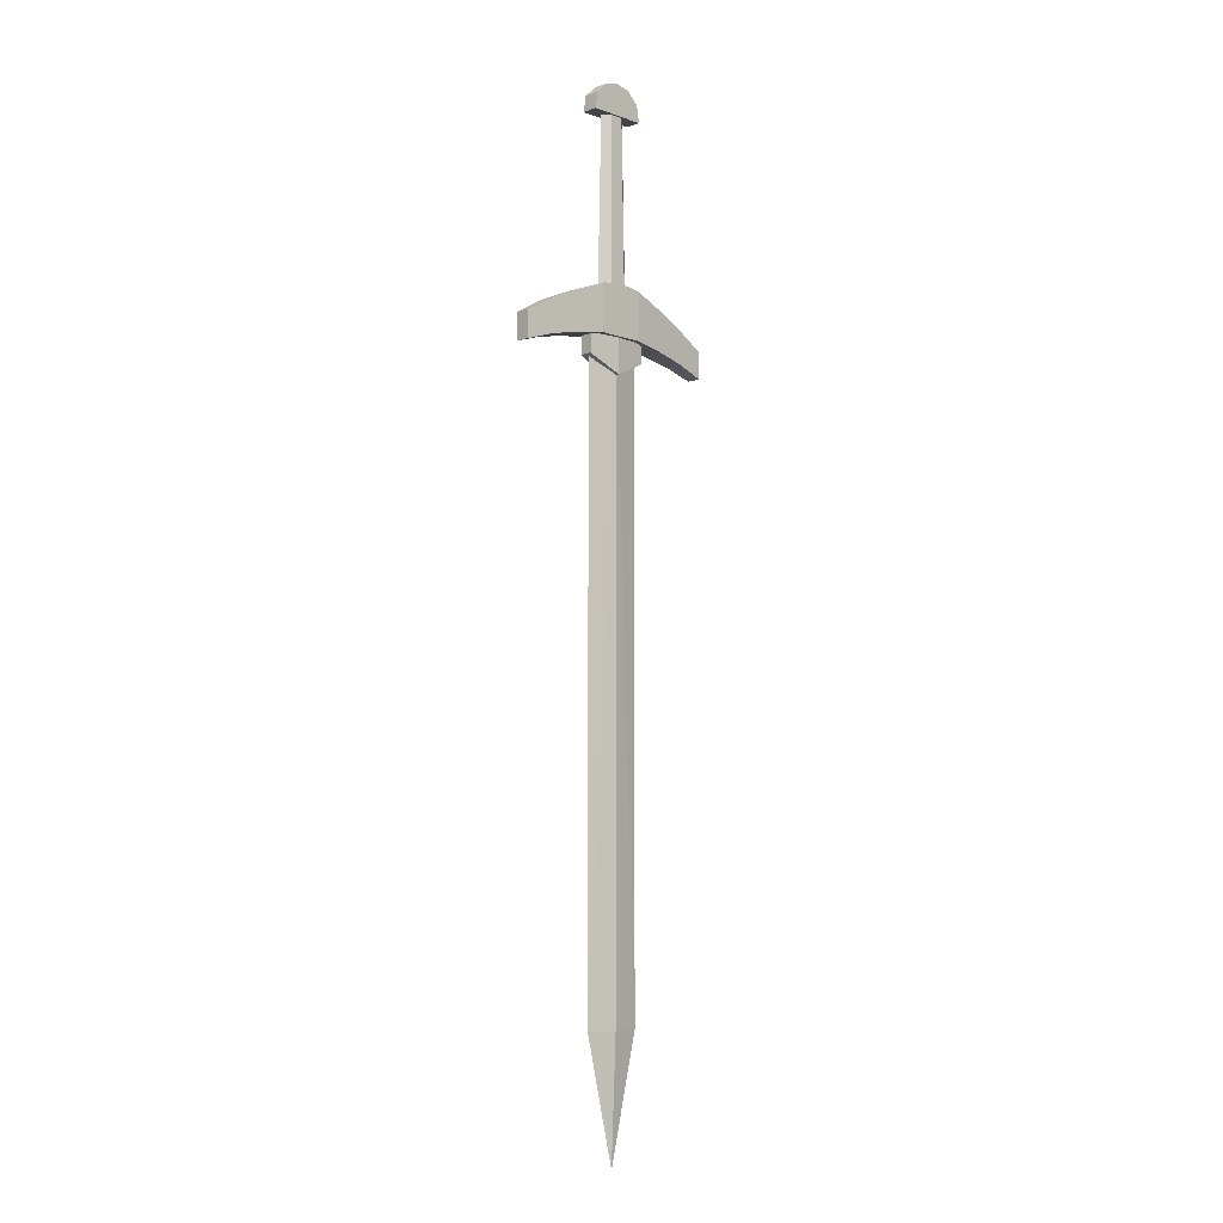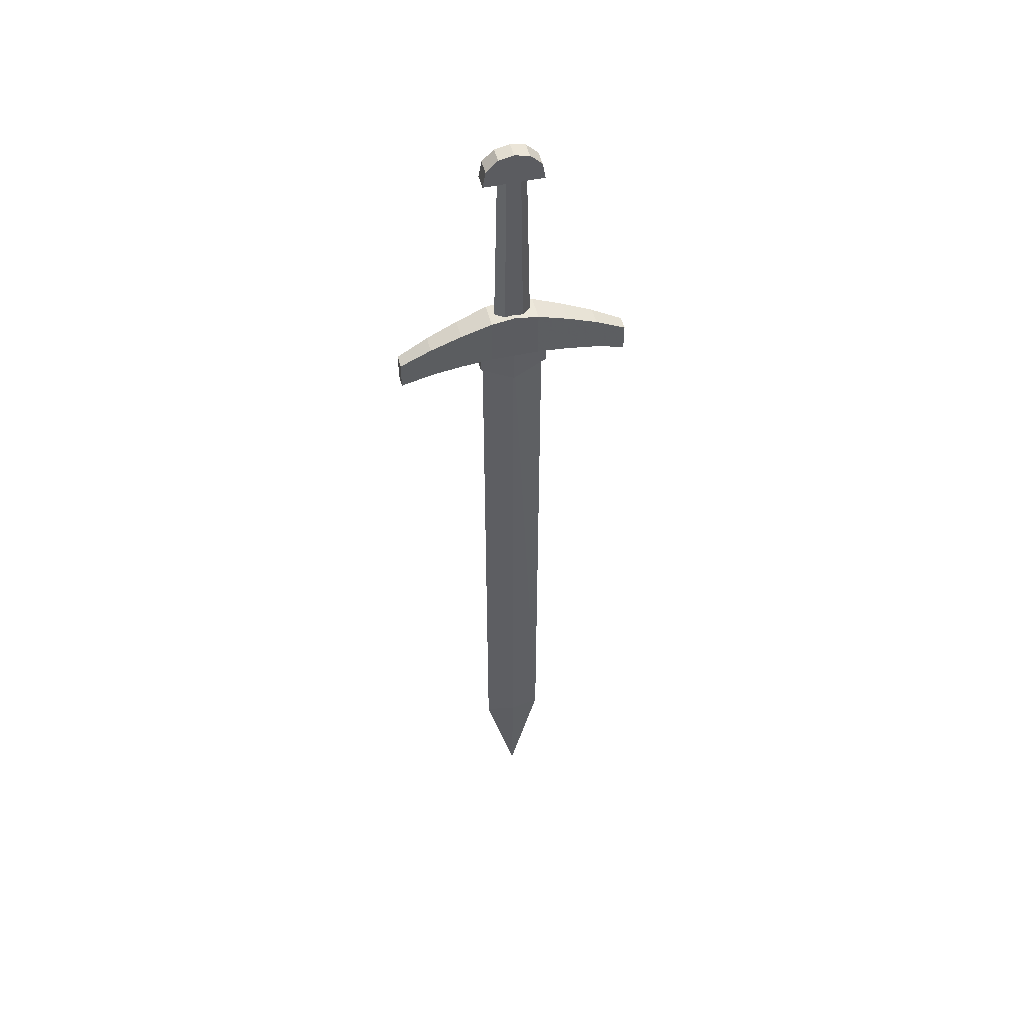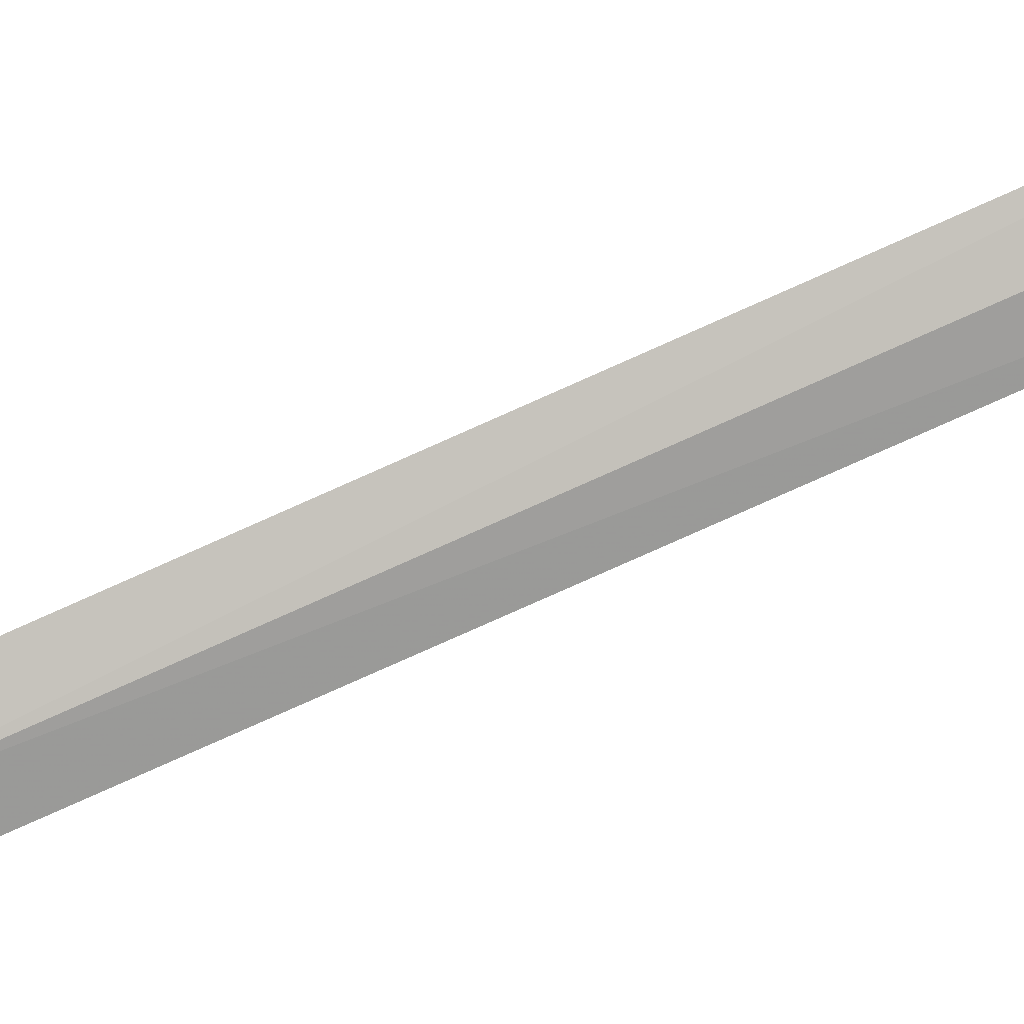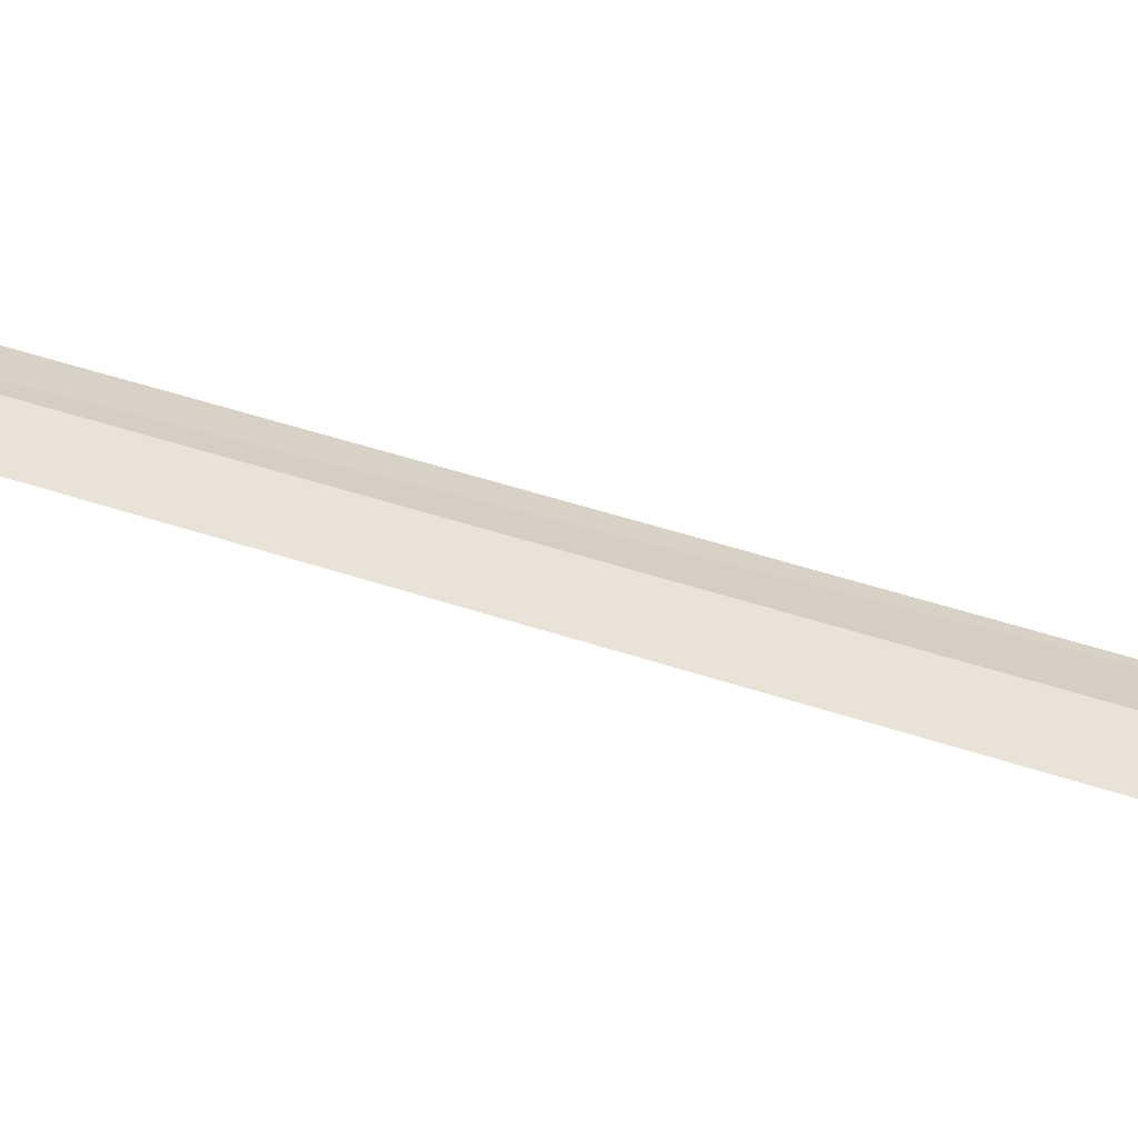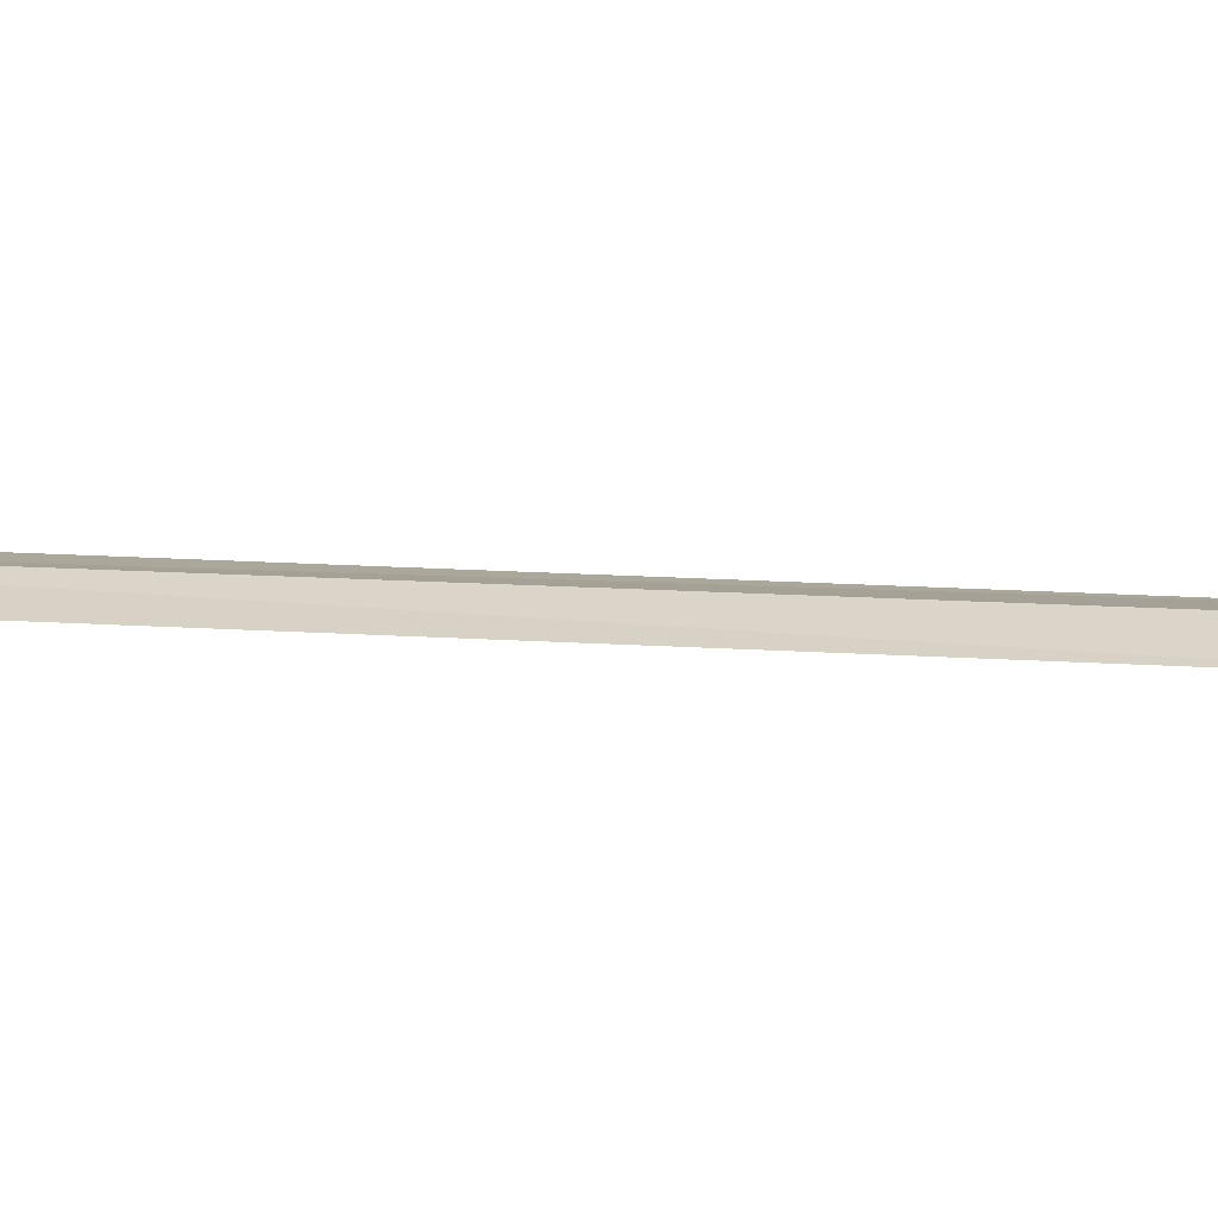
<metadata>
{"format":"obj","ext":"obj","renderer":"f3d","projection":"perspective","resolution":1024,"background":"white","views":[{"elev":-7.1,"azim":134.7,"up":"+Y"},{"elev":50.3,"azim":166.2,"up":"+Y"},{"elev":-79.7,"azim":-66.0,"up":"+Z"},{"elev":35.9,"azim":115.5,"up":"+Z"},{"elev":17.9,"azim":97.1,"up":"+Z"}]}
</metadata>
<code>
v 9.798 53.71 1.997
v 9.798 46.26 1.997
v 15.32 51.27 1.635
v 15.32 51.27 1.635
v 9.798 46.26 1.997
v 15.32 45.07 1.635
v 0 47.1 -2.36
v 4.274 55.81 -2.36
v 4.274 47.1 -2.36
v 4.274 55.81 -2.36
v 0 47.1 -2.36
v 0 56.43 -2.36
v 0 56.43 2.36
v 4.274 55.81 -2.36
v 0 56.43 -2.36
v 4.274 55.81 -2.36
v 0 56.43 2.36
v 4.274 55.81 2.36
v 9.798 53.71 1.997
v 4.274 55.81 -2.36
v 4.274 55.81 2.36
v 4.274 55.81 -2.36
v 9.798 53.71 1.997
v 9.798 53.71 -1.997
v 9.798 53.71 1.997
v 15.32 51.27 -1.635
v 9.798 53.71 -1.997
v 15.32 51.27 -1.635
v 9.798 53.71 1.997
v 15.32 51.27 1.635
v 20.85 48.23 1.272
v 15.32 51.27 -1.635
v 15.32 51.27 1.635
v 15.32 51.27 -1.635
v 20.85 48.23 1.272
v 20.85 48.23 -1.272
v 20.85 43.29 1.272
v 20.85 48.23 -1.272
v 20.85 48.23 1.272
v 20.85 48.23 -1.272
v 20.85 43.29 1.272
v 20.85 43.29 -1.272
v 9.798 46.26 1.997
v 15.32 45.07 -1.635
v 15.32 45.07 1.635
v 15.32 45.07 -1.635
v 9.798 46.26 1.997
v 9.798 46.26 -1.997
v 0 56.43 2.36
v 0 47.1 2.36
v 4.274 55.81 2.36
v 4.274 55.81 2.36
v 0 47.1 2.36
v 4.274 47.1 2.36
v 9.798 46.26 -1.997
v 15.32 51.27 -1.635
v 15.32 45.07 -1.635
v 15.32 51.27 -1.635
v 9.798 46.26 -1.997
v 9.798 53.71 -1.997
v 4.274 47.1 2.36
v 0 47.1 2.36
v 0 47.1 -2.36
v 4.274 47.1 2.36
v 0 47.1 -2.36
v 4.274 47.1 -2.36
v 4.274 55.81 2.36
v 4.274 47.1 2.36
v 9.798 53.71 1.997
v 9.798 53.71 1.997
v 4.274 47.1 2.36
v 9.798 46.26 1.997
v 20.85 48.23 1.272
v 15.32 51.27 1.635
v 15.32 45.07 1.635
v 20.85 48.23 1.272
v 15.32 45.07 1.635
v 20.85 43.29 1.272
v 4.274 47.1 2.36
v 9.798 46.26 -1.997
v 9.798 46.26 1.997
v 9.798 46.26 -1.997
v 4.274 47.1 2.36
v 4.274 47.1 -2.36
v 15.32 45.07 1.635
v 20.85 43.29 -1.272
v 20.85 43.29 1.272
v 20.85 43.29 -1.272
v 15.32 45.07 1.635
v 15.32 45.07 -1.635
v 15.32 45.07 -1.635
v 20.85 48.23 -1.272
v 20.85 43.29 -1.272
v 20.85 48.23 -1.272
v 15.32 45.07 -1.635
v 15.32 51.27 -1.635
v 4.274 47.1 -2.36
v 9.798 53.71 -1.997
v 9.798 46.26 -1.997
v 9.798 53.71 -1.997
v 4.274 47.1 -2.36
v 4.274 55.81 -2.36
v 6.107 43.48 1.087
v 0 40.64 1.724
v 0 40.64 -1.724
v 6.107 43.48 1.087
v 0 40.64 -1.724
v 6.107 43.48 -1.087
v 0 47.32 1.731
v 6.107 43.48 1.087
v 6.107 47.32 1.091
v 6.107 43.48 1.087
v 0 47.32 1.731
v 0 40.64 1.724
v 6.107 43.48 -1.087
v 0 40.64 -1.724
v 0 47.32 -1.731
v 6.107 43.48 -1.087
v 0 47.32 -1.731
v 6.107 47.32 -1.091
v 6.107 47.32 1.091
v 6.107 43.48 -1.087
v 6.107 47.32 -1.091
v 6.107 43.48 -1.087
v 6.107 47.32 1.091
v 6.107 43.48 1.087
v -9.798 53.71 1.997
v -15.32 51.27 1.635
v -9.798 46.26 1.997
v -15.32 51.27 1.635
v -15.32 45.07 1.635
v -9.798 46.26 1.997
v 0 47.1 -2.36
v -4.274 55.81 -2.36
v 0 56.43 -2.36
v -4.274 55.81 -2.36
v 0 47.1 -2.36
v -4.274 47.1 -2.36
v 0 56.43 2.36
v 0 56.43 -2.36
v -4.274 55.81 -2.36
v -4.274 55.81 2.36
v 0 56.43 2.36
v -4.274 55.81 -2.36
v -4.274 55.81 -2.36
v -9.798 53.71 1.997
v -4.274 55.81 2.36
v -9.798 53.71 1.997
v -4.274 55.81 -2.36
v -9.798 53.71 -1.997
v -9.798 53.71 1.997
v -9.798 53.71 -1.997
v -15.32 51.27 -1.635
v -15.32 51.27 1.635
v -9.798 53.71 1.997
v -15.32 51.27 -1.635
v -15.32 51.27 -1.635
v -20.85 48.23 1.272
v -15.32 51.27 1.635
v -20.85 48.23 1.272
v -15.32 51.27 -1.635
v -20.85 48.23 -1.272
v -20.85 48.23 -1.272
v -20.85 43.29 1.272
v -20.85 48.23 1.272
v -20.85 43.29 1.272
v -20.85 48.23 -1.272
v -20.85 43.29 -1.272
v -9.798 46.26 1.997
v -15.32 45.07 -1.635
v -9.798 46.26 -1.997
v -15.32 45.07 -1.635
v -9.798 46.26 1.997
v -15.32 45.07 1.635
v 0 47.1 2.36
v 0 56.43 2.36
v -4.274 55.81 2.36
v -4.274 55.81 2.36
v -4.274 47.1 2.36
v 0 47.1 2.36
v -9.798 46.26 -1.997
v -15.32 51.27 -1.635
v -9.798 53.71 -1.997
v -15.32 51.27 -1.635
v -9.798 46.26 -1.997
v -15.32 45.07 -1.635
v -4.274 47.1 2.36
v 0 47.1 -2.36
v 0 47.1 2.36
v 0 47.1 -2.36
v -4.274 47.1 2.36
v -4.274 47.1 -2.36
v -4.274 55.81 2.36
v -9.798 53.71 1.997
v -4.274 47.1 2.36
v -9.798 53.71 1.997
v -9.798 46.26 1.997
v -4.274 47.1 2.36
v -20.85 48.23 1.272
v -15.32 45.07 1.635
v -15.32 51.27 1.635
v -15.32 45.07 1.635
v -20.85 48.23 1.272
v -20.85 43.29 1.272
v -4.274 47.1 2.36
v -9.798 46.26 -1.997
v -4.274 47.1 -2.36
v -9.798 46.26 -1.997
v -4.274 47.1 2.36
v -9.798 46.26 1.997
v -15.32 45.07 1.635
v -20.85 43.29 -1.272
v -15.32 45.07 -1.635
v -20.85 43.29 -1.272
v -15.32 45.07 1.635
v -20.85 43.29 1.272
v -15.32 45.07 -1.635
v -20.85 48.23 -1.272
v -15.32 51.27 -1.635
v -20.85 48.23 -1.272
v -15.32 45.07 -1.635
v -20.85 43.29 -1.272
v -4.274 47.1 -2.36
v -9.798 53.71 -1.997
v -4.274 55.81 -2.36
v -9.798 53.71 -1.997
v -4.274 47.1 -2.36
v -9.798 46.26 -1.997
v -6.107 43.48 -1.087
v 0 40.64 -1.724
v -6.107 43.48 1.087
v 0 40.64 1.724
v -6.107 43.48 1.087
v 0 40.64 -1.724
v 0 47.32 1.731
v -6.107 43.48 1.087
v 0 40.64 1.724
v -6.107 43.48 1.087
v 0 47.32 1.731
v -6.107 47.32 1.091
v -6.107 43.48 -1.087
v 0 47.32 -1.731
v 0 40.64 -1.724
v 0 47.32 -1.731
v -6.107 43.48 -1.087
v -6.107 47.32 -1.091
v -6.107 47.32 1.091
v -6.107 43.48 -1.087
v -6.107 43.48 1.087
v -6.107 43.48 -1.087
v -6.107 47.32 1.091
v -6.107 47.32 -1.091
v 1.637 55.54 -1.488
v 2.57 86.45 -0
v 3.273 55.54 -0
v 2.57 86.45 -0
v 1.637 55.54 -1.488
v 1.285 86.45 -1.168
v -1.285 86.45 -1.168
v 1.637 55.54 -1.488
v -1.637 55.54 -1.488
v 1.637 55.54 -1.488
v -1.285 86.45 -1.168
v 1.285 86.45 -1.168
v -3.273 55.54 -0
v -2.57 86.45 -0
v -1.637 55.54 -1.488
v -1.637 55.54 -1.488
v -2.57 86.45 -0
v -1.285 86.45 -1.168
v -2.57 86.45 -0
v -1.637 55.54 1.488
v -1.285 86.45 1.168
v -1.637 55.54 1.488
v -2.57 86.45 -0
v -3.273 55.54 -0
v -1.285 86.45 1.168
v 1.637 55.54 1.488
v 1.285 86.45 1.168
v 1.637 55.54 1.488
v -1.285 86.45 1.168
v -1.637 55.54 1.488
v 1.285 86.45 1.168
v 1.637 55.54 1.488
v 2.57 86.45 -0
v 1.637 55.54 1.488
v 3.273 55.54 -0
v 2.57 86.45 -0
v 5.344 86.52 1.475
v 5.344 86.52 -1.475
v 4.817 89.56 -1.475
v 4.817 89.56 1.475
v 5.344 86.52 1.475
v 4.817 89.56 -1.475
v 2.672 91.63 -1.475
v 4.817 89.56 1.475
v 4.817 89.56 -1.475
v 4.817 89.56 1.475
v 2.672 91.63 -1.475
v 2.672 91.63 1.475
v 2.672 91.63 1.475
v 2.672 91.63 -1.475
v 0 92.2 1.475
v 0 92.2 1.475
v 2.672 91.63 -1.475
v 0 92.2 -1.475
v 0 92.2 1.475
v 0 86.52 1.475
v 2.672 91.63 1.475
v 2.672 91.63 1.475
v 0 86.52 1.475
v 2.672 86.52 1.475
v 2.672 91.63 1.475
v 2.672 86.52 1.475
v 4.817 89.56 1.475
v 2.672 86.52 1.475
v 5.344 86.52 1.475
v 4.817 89.56 1.475
v 2.672 91.63 -1.475
v 0 86.52 -1.475
v 0 92.2 -1.475
v 0 86.52 -1.475
v 2.672 91.63 -1.475
v 2.672 86.52 -1.475
v 4.817 89.56 -1.475
v 2.672 86.52 -1.475
v 2.672 91.63 -1.475
v 2.672 86.52 -1.475
v 4.817 89.56 -1.475
v 5.344 86.52 -1.475
v 5.344 86.52 1.475
v 2.672 86.52 -1.475
v 5.344 86.52 -1.475
v 5.344 86.52 1.475
v 2.672 86.52 1.475
v 2.672 86.52 -1.475
v 2.672 86.52 1.475
v 0 86.52 -1.475
v 2.672 86.52 -1.475
v 2.672 86.52 1.475
v 0 86.52 1.475
v 0 86.52 -1.475
v 0 -69.59 0.9764
v 5.541 47.17 1e-05
v 0 47.17 1.168
v 5.541 47.17 1e-05
v 0 -69.59 0.9764
v 5.541 -69.6 -1e-05
v 0 -69.59 0.9764
v 0 -92.2 -1.1e-05
v 5.541 -69.6 -1e-05
v 5.541 -69.6 -1e-05
v 0 47.17 -1.168
v 5.541 47.17 1e-05
v 0 -69.6 -0.9764
v 0 47.17 -1.168
v 5.541 -69.6 -1e-05
v 5.541 -69.6 -1e-05
v 0 -92.2 -1.1e-05
v 0 -69.6 -0.9764
v -5.344 86.52 1.475
v -4.817 89.56 -1.475
v -5.344 86.52 -1.475
v -4.817 89.56 1.475
v -4.817 89.56 -1.475
v -5.344 86.52 1.475
v -4.817 89.56 1.475
v -2.672 91.63 -1.475
v -4.817 89.56 -1.475
v -2.672 91.63 -1.475
v -4.817 89.56 1.475
v -2.672 91.63 1.475
v -2.672 91.63 1.475
v 0 92.2 1.475
v -2.672 91.63 -1.475
v 0 92.2 1.475
v 0 92.2 -1.475
v -2.672 91.63 -1.475
v 0 86.52 -1.475
v -2.672 91.63 -1.475
v 0 92.2 -1.475
v -2.672 91.63 -1.475
v 0 86.52 -1.475
v -2.672 86.52 -1.475
v -2.672 86.52 -1.475
v -4.817 89.56 -1.475
v -2.672 91.63 -1.475
v -4.817 89.56 -1.475
v -2.672 86.52 -1.475
v -5.344 86.52 -1.475
v -2.672 86.52 -1.475
v -5.344 86.52 1.475
v -5.344 86.52 -1.475
v -5.344 86.52 1.475
v -2.672 86.52 -1.475
v -2.672 86.52 1.475
v 0 86.52 -1.475
v -2.672 86.52 1.475
v -2.672 86.52 -1.475
v -2.672 86.52 1.475
v 0 86.52 -1.475
v 0 86.52 1.475
v -2.672 86.52 1.475
v -4.817 89.56 1.475
v -5.344 86.52 1.475
v -2.672 86.52 1.475
v -2.672 91.63 1.475
v -4.817 89.56 1.475
v 0 86.52 1.475
v -2.672 91.63 1.475
v -2.672 86.52 1.475
v -2.672 91.63 1.475
v 0 86.52 1.475
v 0 92.2 1.475
v -5.541 47.17 1e-05
v 0 -69.59 0.9764
v 0 47.17 1.168
v 0 -69.59 0.9764
v -5.541 47.17 1e-05
v -5.541 -69.6 -1e-05
v 0 -69.59 0.9764
v -5.541 -69.6 -1e-05
v 0 -92.2 -1.1e-05
v 0 47.17 -1.168
v -5.541 -69.6 -1e-05
v -5.541 47.17 1e-05
v -5.541 -69.6 -1e-05
v 0 47.17 -1.168
v 0 -69.6 -0.9764
v -5.541 -69.6 -1e-05
v 0 -69.6 -0.9764
v 0 -92.2 -1.1e-05
g UnrealEdObject
f 1 2 3
f 4 5 6
f 7 8 9
f 10 11 12
f 13 14 15
f 16 17 18
f 19 20 21
f 22 23 24
f 25 26 27
f 28 29 30
f 31 32 33
f 34 35 36
f 37 38 39
f 40 41 42
f 43 44 45
f 46 47 48
f 49 50 51
f 52 53 54
f 55 56 57
f 58 59 60
f 61 62 63
f 64 65 66
f 67 68 69
f 70 71 72
f 73 74 75
f 76 77 78
f 79 80 81
f 82 83 84
f 85 86 87
f 88 89 90
f 91 92 93
f 94 95 96
f 97 98 99
f 100 101 102
f 103 104 105
f 106 107 108
f 109 110 111
f 112 113 114
f 115 116 117
f 118 119 120
f 121 122 123
f 124 125 126
f 127 128 129
f 130 131 132
f 133 134 135
f 136 137 138
f 139 140 141
f 142 143 144
f 145 146 147
f 148 149 150
f 151 152 153
f 154 155 156
f 157 158 159
f 160 161 162
f 163 164 165
f 166 167 168
f 169 170 171
f 172 173 174
f 175 176 177
f 178 179 180
f 181 182 183
f 184 185 186
f 187 188 189
f 190 191 192
f 193 194 195
f 196 197 198
f 199 200 201
f 202 203 204
f 205 206 207
f 208 209 210
f 211 212 213
f 214 215 216
f 217 218 219
f 220 221 222
f 223 224 225
f 226 227 228
f 229 230 231
f 232 233 234
f 235 236 237
f 238 239 240
f 241 242 243
f 244 245 246
f 247 248 249
f 250 251 252
f 253 254 255
f 256 257 258
f 259 260 261
f 262 263 264
f 265 266 267
f 268 269 270
f 271 272 273
f 274 275 276
f 277 278 279
f 280 281 282
f 283 284 285
f 286 287 288
f 289 290 291
f 292 293 294
f 295 296 297
f 298 299 300
f 301 302 303
f 304 305 306
f 307 308 309
f 310 311 312
f 313 314 315
f 316 317 318
f 319 320 321
f 322 323 324
f 325 326 327
f 328 329 330
f 331 332 333
f 334 335 336
f 337 338 339
f 340 341 342
f 343 344 345
f 346 347 348
f 349 350 351
f 352 353 354
f 355 356 357
f 358 359 360
f 361 362 363
f 364 365 366
f 367 368 369
f 370 371 372
f 373 374 375
f 376 377 378
f 379 380 381
f 382 383 384
f 385 386 387
f 388 389 390
f 391 392 393
f 394 395 396
f 397 398 399
f 400 401 402
f 403 404 405
f 406 407 408
f 409 410 411
f 412 413 414
f 415 416 417
f 418 419 420
f 421 422 423
f 424 425 426
f 427 428 429
f 430 431 432
g

</code>
